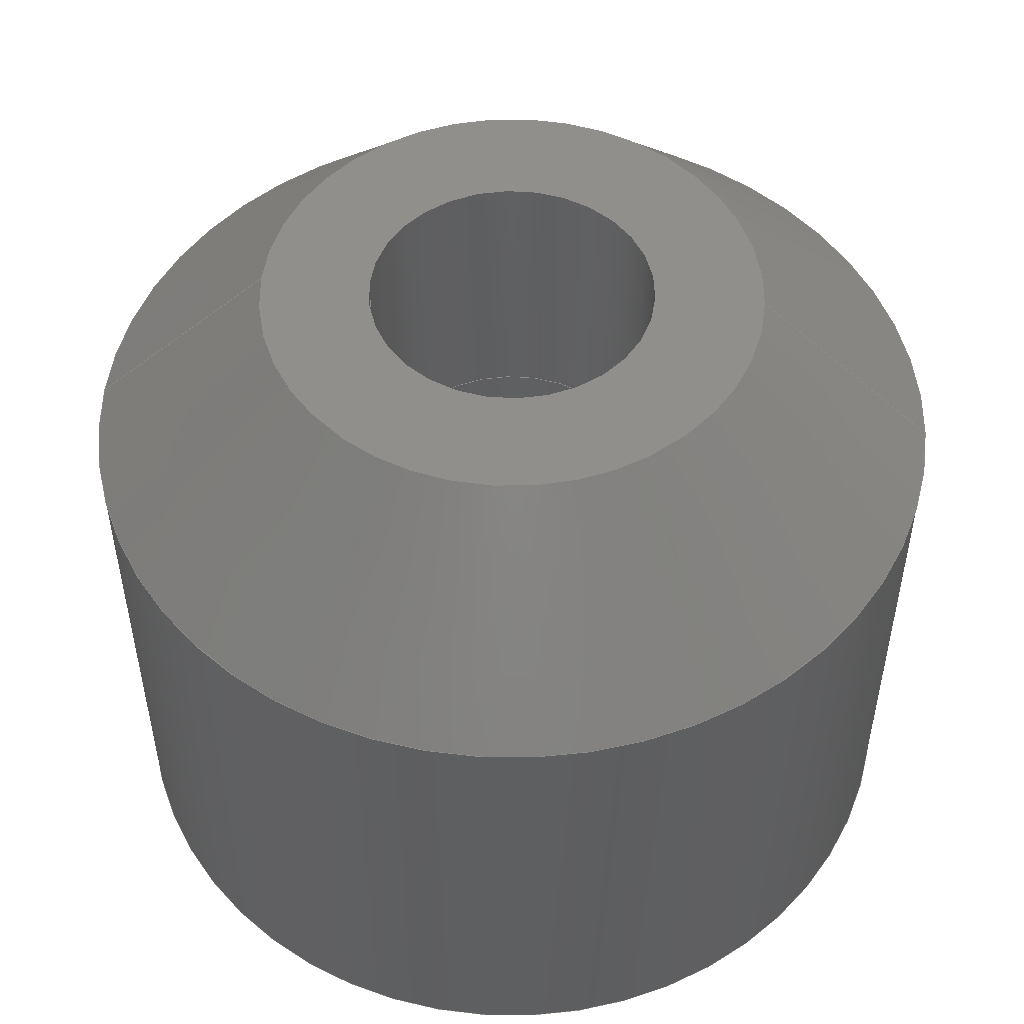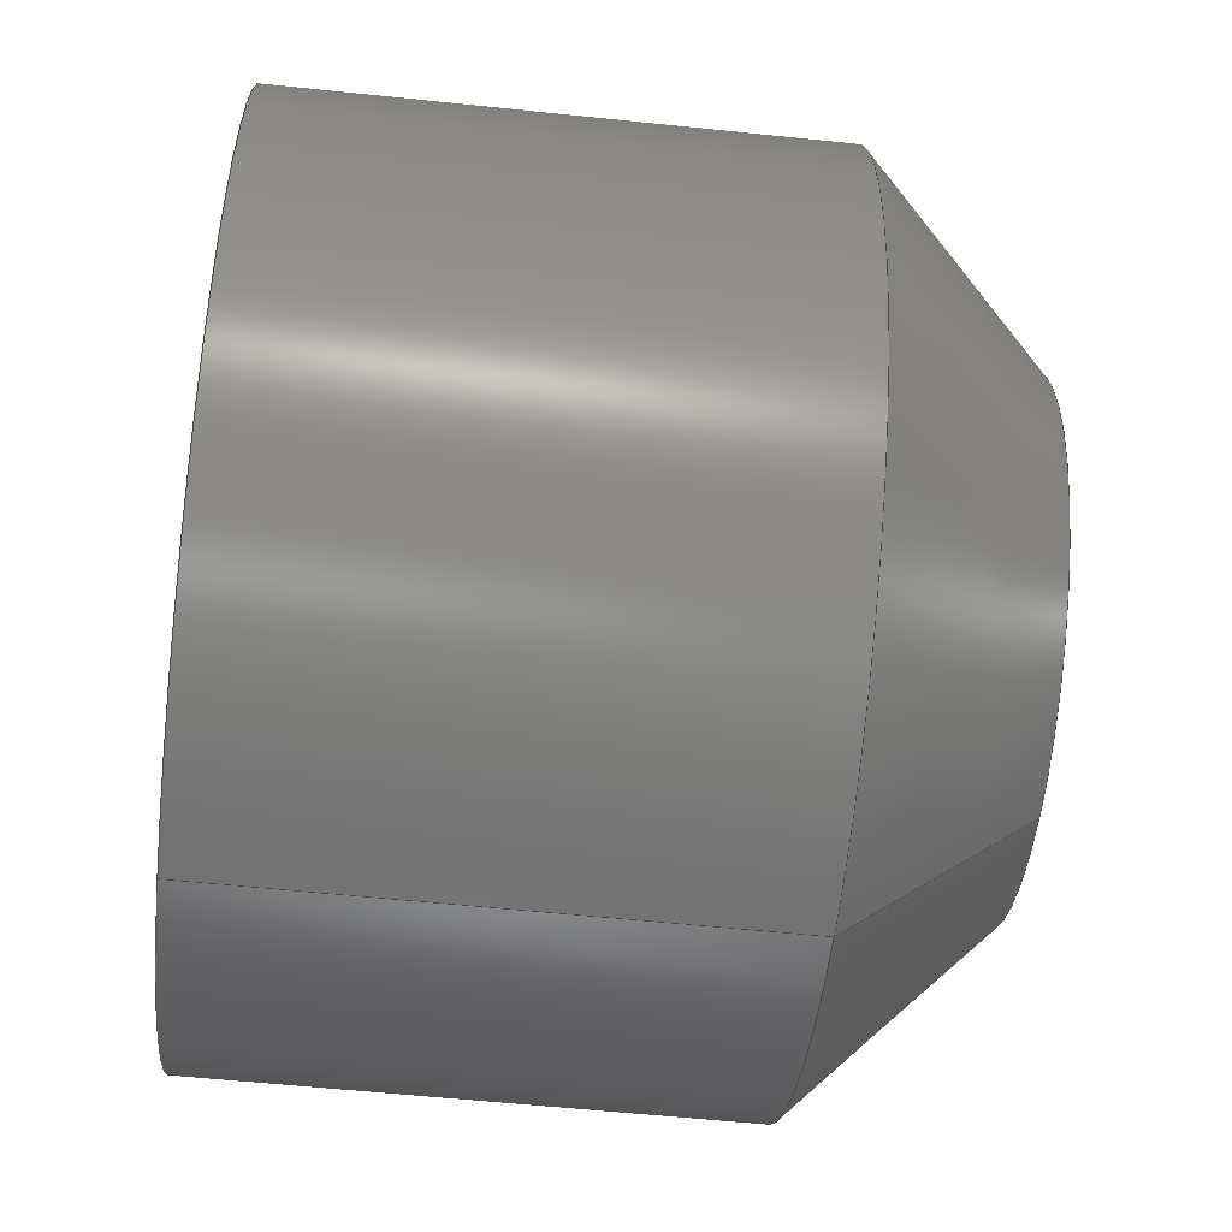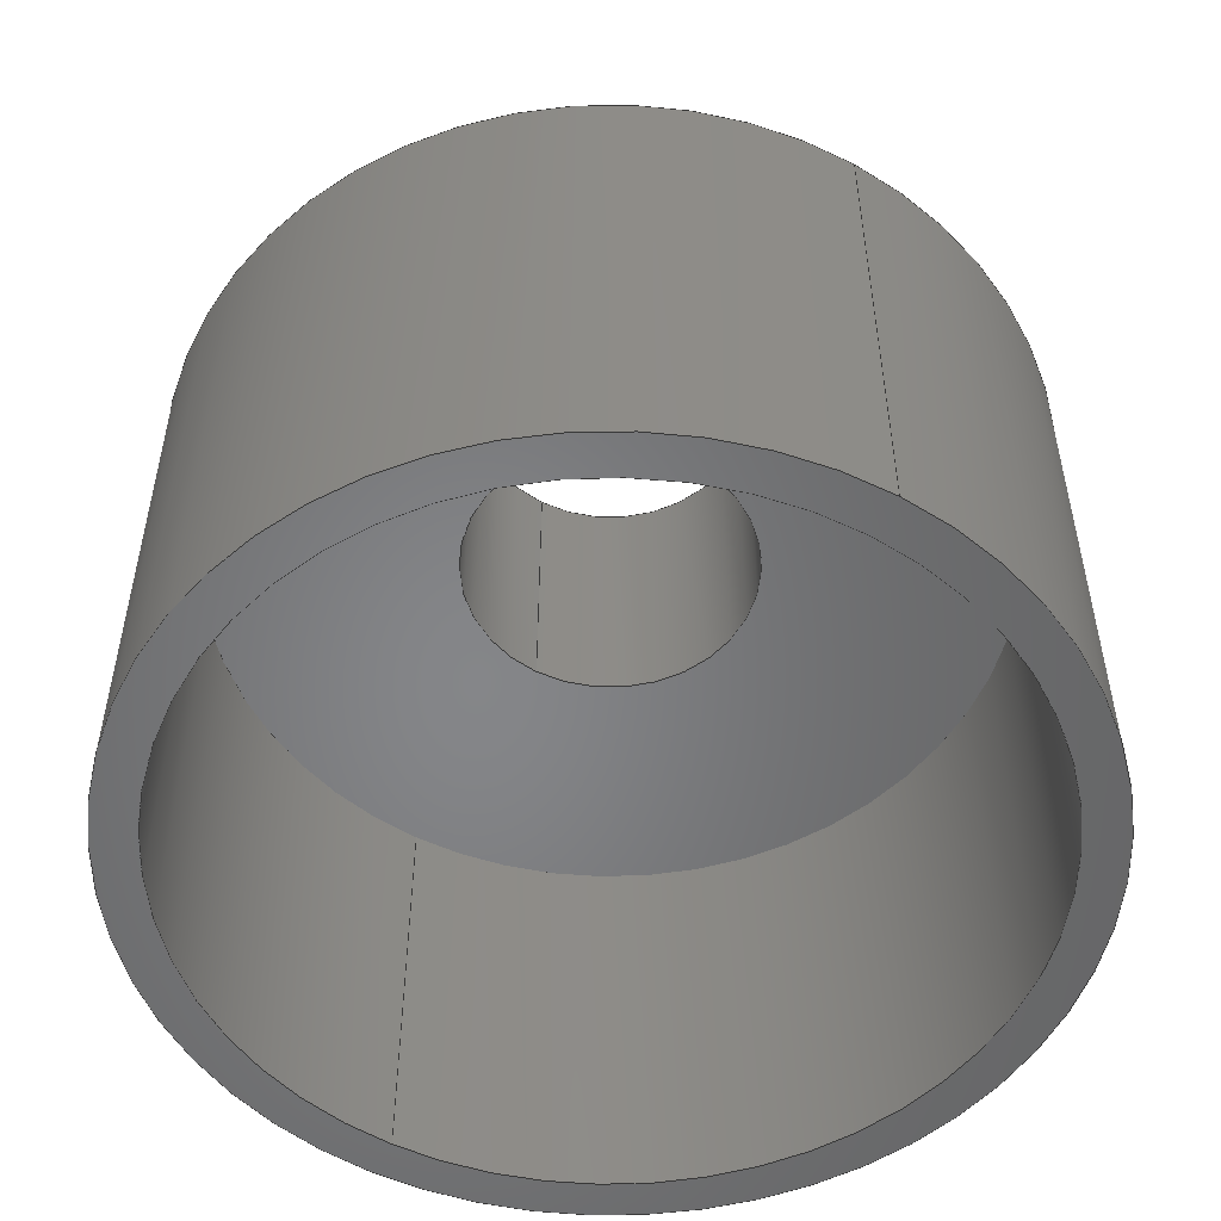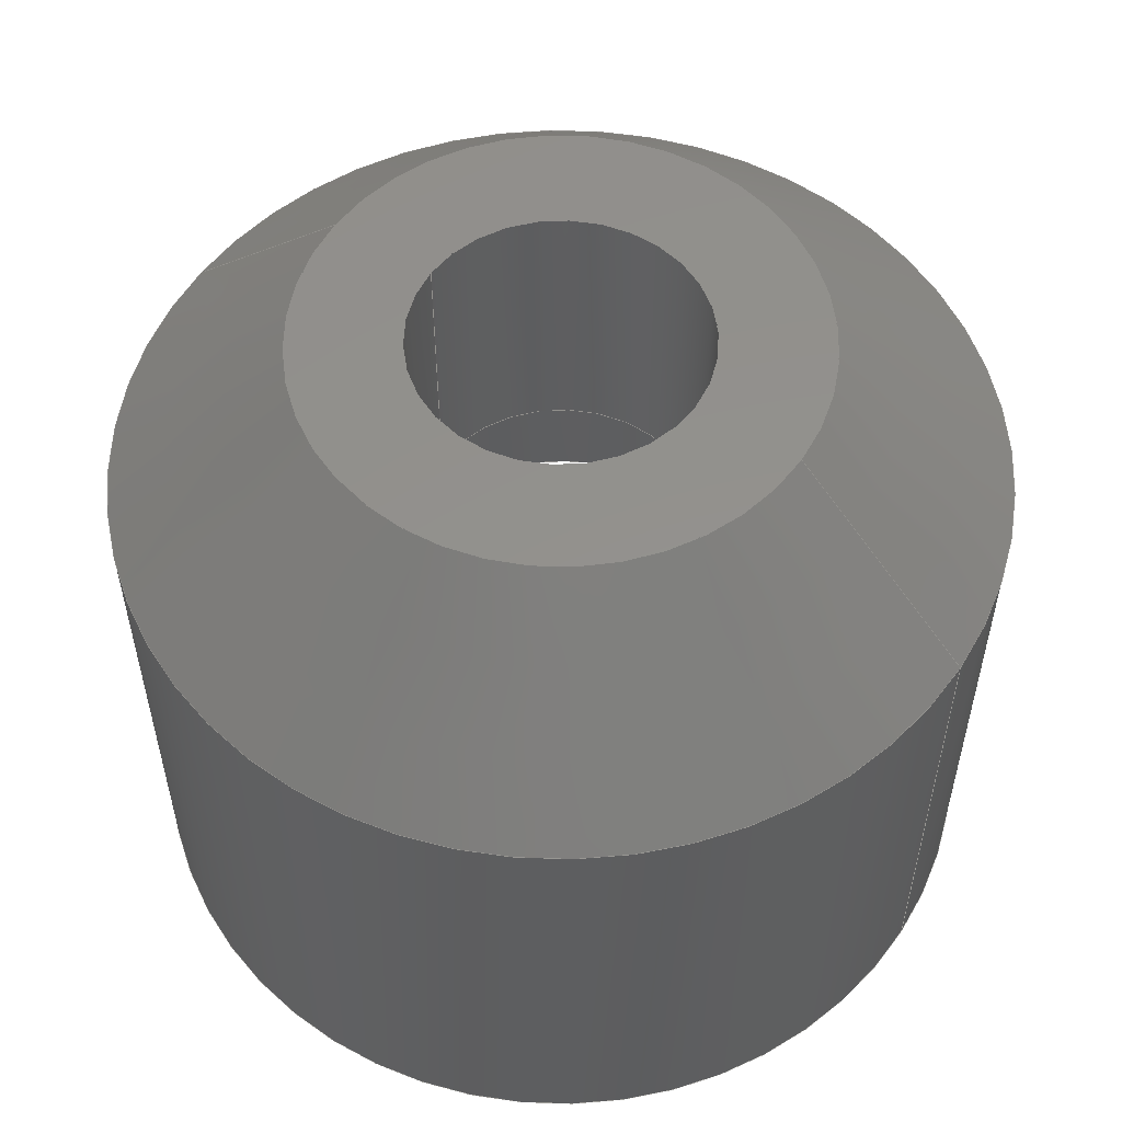
<metadata>
{"format":"step","ext":"stp","renderer":"f3d","projection":"perspective","resolution":1024,"background":"white","views":[{"elev":51.2,"azim":94.0,"up":"+Z"},{"elev":-57.6,"azim":-96.2,"up":"+Y"},{"elev":-52.9,"azim":149.7,"up":"+Z"},{"elev":55.1,"azim":123.1,"up":"+Z"}]}
</metadata>
<code>
ISO-10303-21;
DATA;
#1=PRODUCT('grain drilling jig','','',(#2)) ;
#2=PRODUCT_CONTEXT(' ',#3,'mechanical') ;
#3=APPLICATION_CONTEXT('managed model based 3d engineering') ;
#4=PRODUCT_DEFINITION('',' ',#284,#5) ;
#5=PRODUCT_DEFINITION_CONTEXT('part definition',#3,' ') ;
#6=PRODUCT_DEFINITION_SHAPE(' ',' ',#4) ;
#7=MECHANICAL_DESIGN_GEOMETRIC_PRESENTATION_REPRESENTATION(' ',(#56),#289) ;
#8=PRODUCT_CATEGORY('part','specification') ;
#9=SHAPE_REPRESENTATION(' ',(#108),#289) ;
#10=CARTESIAN_POINT(' ',(0,0,0)) ;
#11=CARTESIAN_POINT('Axis2P3D Location',(0,0,-3.969)) ;
#12=CARTESIAN_POINT('Line Origine',(-2.559e-14,-23.88,-12.7)) ;
#13=CARTESIAN_POINT('Vertex',(-2.559e-14,-23.88,-3.553e-15)) ;
#14=CARTESIAN_POINT('Vertex',(-2.559e-14,-23.88,-25.4)) ;
#15=CARTESIAN_POINT('Axis2P3D Location',(0,0,-25.4)) ;
#16=CARTESIAN_POINT('Vertex',(1.462e-15,23.88,-25.4)) ;
#17=CARTESIAN_POINT('Line Origine',(1.462e-15,23.88,-12.7)) ;
#18=CARTESIAN_POINT('Vertex',(1.462e-15,23.88,-3.553e-15)) ;
#19=CARTESIAN_POINT('Axis2P3D Location',(0,0,0)) ;
#20=CARTESIAN_POINT('Axis2P3D Location',(0,0,-25.4)) ;
#21=CARTESIAN_POINT('Axis2P3D Location',(0,0,0)) ;
#22=CARTESIAN_POINT('Axis2P3D Location',(0,0,-3.969)) ;
#23=CARTESIAN_POINT('Line Origine',(1.861e-14,-26.42,-9.525)) ;
#24=CARTESIAN_POINT('Vertex',(1.861e-14,-26.42,-25.4)) ;
#25=CARTESIAN_POINT('Vertex',(1.861e-14,-26.42,6.35)) ;
#26=CARTESIAN_POINT('Axis2P3D Location',(0,0,6.35)) ;
#27=CARTESIAN_POINT('Vertex',(-4.248e-15,26.42,6.35)) ;
#28=CARTESIAN_POINT('Line Origine',(-4.248e-15,26.42,-9.525)) ;
#29=CARTESIAN_POINT('Vertex',(-4.248e-15,26.42,-25.4)) ;
#30=CARTESIAN_POINT('Axis2P3D Location',(0,0,-25.4)) ;
#31=CARTESIAN_POINT('Axis2P3D Location',(0,0,6.35)) ;
#32=CARTESIAN_POINT('Axis2P3D Location',(0,0,-25.4)) ;
#33=CARTESIAN_POINT('Axis2P3D Location',(0,0,17.46)) ;
#34=CARTESIAN_POINT('Line Origine',(2.491e-14,-20.86,11.91)) ;
#35=CARTESIAN_POINT('Vertex',(1.828e-14,-15.3,17.46)) ;
#36=CARTESIAN_POINT('Axis2P3D Location',(0,0,17.46)) ;
#37=CARTESIAN_POINT('Vertex',(-6.559e-15,15.3,17.46)) ;
#38=CARTESIAN_POINT('Line Origine',(-8.941e-15,20.86,11.91)) ;
#39=CARTESIAN_POINT('Axis2P3D Location',(0,0,17.46)) ;
#40=CARTESIAN_POINT('Axis2P3D Location',(0,0,-3.969)) ;
#41=CARTESIAN_POINT('Line Origine',(-1.604e-15,-8.731,8.731)) ;
#42=CARTESIAN_POINT('Vertex',(-1.604e-15,-8.731,17.46)) ;
#43=CARTESIAN_POINT('Vertex',(-1.604e-15,-8.731,0)) ;
#44=CARTESIAN_POINT('Axis2P3D Location',(0,0,0)) ;
#45=CARTESIAN_POINT('Vertex',(5.346e-16,8.731,0)) ;
#46=CARTESIAN_POINT('Line Origine',(5.346e-16,8.731,8.731)) ;
#47=CARTESIAN_POINT('Vertex',(5.346e-16,8.731,17.46)) ;
#48=CARTESIAN_POINT('Axis2P3D Location',(0,0,17.46)) ;
#49=CARTESIAN_POINT('Axis2P3D Location',(0,0,0)) ;
#50=CARTESIAN_POINT('Axis2P3D Location',(0,0,17.46)) ;
#51=CARTESIAN_POINT('Axis2P3D Location',(0,23.88,-25.4)) ;
#52=CARTESIAN_POINT('Axis2P3D Location',(0,15.3,17.46)) ;
#53=CARTESIAN_POINT('Axis2P3D Location',(0,8.731,4.441e-16)) ;
#54=PRODUCT_RELATED_PRODUCT_CATEGORY('part',$,(#1)) ;
#55=UNCERTAINTY_MEASURE_WITH_UNIT(LENGTH_MEASURE(0.005),#286,'distance_accuracy_value','CONFUSED CURVE UNCERTAINTY') ;
#56=STYLED_ITEM(' ',(#57),#243) ;
#57=PRESENTATION_STYLE_ASSIGNMENT((#58)) ;
#58=SURFACE_STYLE_USAGE(.BOTH.,#59) ;
#59=SURFACE_SIDE_STYLE(' ',(#60)) ;
#60=SURFACE_STYLE_FILL_AREA(#61) ;
#61=FILL_AREA_STYLE(' ',(#62)) ;
#62=FILL_AREA_STYLE_COLOUR(' ',#271) ;
#63=VECTOR('Line Direction',#73,1) ;
#64=VECTOR('Line Direction',#75,1) ;
#65=VECTOR('Line Direction',#81,1) ;
#66=VECTOR('Line Direction',#83,1) ;
#67=VECTOR('Line Direction',#89,1) ;
#68=VECTOR('Line Direction',#91,1) ;
#69=VECTOR('Line Direction',#95,1) ;
#70=VECTOR('Line Direction',#97,1) ;
#71=DIRECTION('Axis2P3D Direction',(0,0,1)) ;
#72=DIRECTION('Axis2P3D XDirection',(6.123e-17,1,0)) ;
#73=DIRECTION('Vector Direction',(0,0,1)) ;
#74=DIRECTION('Axis2P3D Direction',(0,0,1)) ;
#75=DIRECTION('Vector Direction',(0,0,1)) ;
#76=DIRECTION('Axis2P3D Direction',(0,0,1)) ;
#77=DIRECTION('Axis2P3D Direction',(0,0,1)) ;
#78=DIRECTION('Axis2P3D Direction',(0,0,1)) ;
#79=DIRECTION('Axis2P3D Direction',(0,0,1)) ;
#80=DIRECTION('Axis2P3D XDirection',(-1.608e-16,1,0)) ;
#81=DIRECTION('Vector Direction',(0,0,1)) ;
#82=DIRECTION('Axis2P3D Direction',(0,0,1)) ;
#83=DIRECTION('Vector Direction',(0,0,1)) ;
#84=DIRECTION('Axis2P3D Direction',(0,0,1)) ;
#85=DIRECTION('Axis2P3D Direction',(0,0,1)) ;
#86=DIRECTION('Axis2P3D Direction',(0,0,1)) ;
#87=DIRECTION('Axis2P3D Direction',(-0,-0,-1)) ;
#88=DIRECTION('Axis2P3D XDirection',(-1.837e-16,1,0)) ;
#89=DIRECTION('Vector Direction',(8.445e-16,-0.7071,-0.7071)) ;
#90=DIRECTION('Axis2P3D Direction',(0,0,-1)) ;
#91=DIRECTION('Vector Direction',(-3.031e-16,0.7071,-0.7071)) ;
#92=DIRECTION('Axis2P3D Direction',(0,0,-1)) ;
#93=DIRECTION('Axis2P3D Direction',(0,0,1)) ;
#94=DIRECTION('Axis2P3D XDirection',(6.123e-17,1,0)) ;
#95=DIRECTION('Vector Direction',(0,0,1)) ;
#96=DIRECTION('Axis2P3D Direction',(0,0,1)) ;
#97=DIRECTION('Vector Direction',(0,0,1)) ;
#98=DIRECTION('Axis2P3D Direction',(0,0,1)) ;
#99=DIRECTION('Axis2P3D Direction',(0,0,1)) ;
#100=DIRECTION('Axis2P3D Direction',(0,0,1)) ;
#101=DIRECTION('Axis2P3D Direction',(0,0,1)) ;
#102=DIRECTION('Axis2P3D XDirection',(1,0,0)) ;
#103=DIRECTION('Axis2P3D Direction',(0,0,1)) ;
#104=DIRECTION('Axis2P3D XDirection',(1,0,0)) ;
#105=DIRECTION('Axis2P3D Direction',(0,0,1)) ;
#106=DIRECTION('Axis2P3D XDirection',(1,0,0)) ;
#107=SHAPE_REPRESENTATION_RELATIONSHIP(' ',' ',#9,#258) ;
#108=AXIS2_PLACEMENT_3D(' ',#10,$,$) ;
#109=AXIS2_PLACEMENT_3D('Cylinder Axis2P3D',#11,#71,#72) ;
#110=AXIS2_PLACEMENT_3D('Circle Axis2P3D',#15,#74,$) ;
#111=AXIS2_PLACEMENT_3D('Circle Axis2P3D',#19,#76,$) ;
#112=AXIS2_PLACEMENT_3D('Circle Axis2P3D',#20,#77,$) ;
#113=AXIS2_PLACEMENT_3D('Circle Axis2P3D',#21,#78,$) ;
#114=AXIS2_PLACEMENT_3D('Cylinder Axis2P3D',#22,#79,#80) ;
#115=AXIS2_PLACEMENT_3D('Circle Axis2P3D',#26,#82,$) ;
#116=AXIS2_PLACEMENT_3D('Circle Axis2P3D',#30,#84,$) ;
#117=AXIS2_PLACEMENT_3D('Circle Axis2P3D',#31,#85,$) ;
#118=AXIS2_PLACEMENT_3D('Circle Axis2P3D',#32,#86,$) ;
#119=AXIS2_PLACEMENT_3D('Cone Axis2P3D',#33,#87,#88) ;
#120=AXIS2_PLACEMENT_3D('Circle Axis2P3D',#36,#90,$) ;
#121=AXIS2_PLACEMENT_3D('Circle Axis2P3D',#39,#92,$) ;
#122=AXIS2_PLACEMENT_3D('Cylinder Axis2P3D',#40,#93,#94) ;
#123=AXIS2_PLACEMENT_3D('Circle Axis2P3D',#44,#96,$) ;
#124=AXIS2_PLACEMENT_3D('Circle Axis2P3D',#48,#98,$) ;
#125=AXIS2_PLACEMENT_3D('Circle Axis2P3D',#49,#99,$) ;
#126=AXIS2_PLACEMENT_3D('Circle Axis2P3D',#50,#100,$) ;
#127=AXIS2_PLACEMENT_3D('Plane Axis2P3D',#51,#101,#102) ;
#128=AXIS2_PLACEMENT_3D('Plane Axis2P3D',#52,#103,#104) ;
#129=AXIS2_PLACEMENT_3D('Plane Axis2P3D',#53,#105,#106) ;
#130=LINE('Line',#12,#63) ;
#131=LINE('Line',#17,#64) ;
#132=LINE('Line',#23,#65) ;
#133=LINE('Line',#28,#66) ;
#134=LINE('Line',#34,#67) ;
#135=LINE('Line',#38,#68) ;
#136=LINE('Line',#41,#69) ;
#137=LINE('Line',#46,#70) ;
#138=CIRCLE('generated circle',#110,23.88) ;
#139=CIRCLE('generated circle',#111,23.88) ;
#140=CIRCLE('generated circle',#112,23.88) ;
#141=CIRCLE('generated circle',#113,23.88) ;
#142=CIRCLE('generated circle',#115,26.42) ;
#143=CIRCLE('generated circle',#116,26.42) ;
#144=CIRCLE('generated circle',#117,26.42) ;
#145=CIRCLE('generated circle',#118,26.42) ;
#146=CIRCLE('generated circle',#120,15.3) ;
#147=CIRCLE('generated circle',#121,15.3) ;
#148=CIRCLE('generated circle',#123,8.731) ;
#149=CIRCLE('generated circle',#124,8.731) ;
#150=CIRCLE('generated circle',#125,8.731) ;
#151=CIRCLE('generated circle',#126,8.731) ;
#152=PLANE('',#127) ;
#153=PLANE('',#128) ;
#154=PLANE('',#129) ;
#155=CYLINDRICAL_SURFACE('generated cylinder',#109,23.88) ;
#156=CYLINDRICAL_SURFACE('generated cylinder',#114,26.42) ;
#157=CYLINDRICAL_SURFACE('generated cylinder',#122,8.731) ;
#158=CONICAL_SURFACE('Cone',#119,15.3,0.7854) ;
#159=FACE_BOUND('',#238,.T.) ;
#160=FACE_BOUND('',#240,.T.) ;
#161=FACE_BOUND('',#242,.T.) ;
#162=EDGE_CURVE('',#244,#245,#130,.F.) ;
#163=EDGE_CURVE('',#246,#245,#138,.T.) ;
#164=EDGE_CURVE('',#247,#246,#131,.F.) ;
#165=EDGE_CURVE('',#247,#244,#139,.T.) ;
#166=EDGE_CURVE('',#245,#246,#140,.T.) ;
#167=EDGE_CURVE('',#244,#247,#141,.T.) ;
#168=EDGE_CURVE('',#248,#249,#132,.T.) ;
#169=EDGE_CURVE('',#250,#249,#142,.T.) ;
#170=EDGE_CURVE('',#251,#250,#133,.T.) ;
#171=EDGE_CURVE('',#251,#248,#143,.T.) ;
#172=EDGE_CURVE('',#249,#250,#144,.T.) ;
#173=EDGE_CURVE('',#248,#251,#145,.T.) ;
#174=EDGE_CURVE('',#249,#252,#134,.F.) ;
#175=EDGE_CURVE('',#253,#252,#146,.F.) ;
#176=EDGE_CURVE('',#250,#253,#135,.F.) ;
#177=EDGE_CURVE('',#252,#253,#147,.F.) ;
#178=EDGE_CURVE('',#254,#255,#136,.F.) ;
#179=EDGE_CURVE('',#256,#255,#148,.T.) ;
#180=EDGE_CURVE('',#257,#256,#137,.F.) ;
#181=EDGE_CURVE('',#257,#254,#149,.T.) ;
#182=EDGE_CURVE('',#255,#256,#150,.T.) ;
#183=EDGE_CURVE('',#254,#257,#151,.T.) ;
#184=CLOSED_SHELL('Closed Shell',(#259,#260,#261,#262,#263,#264,#265,#266,#267,#268,#269)) ;
#185=ORIENTED_EDGE('',*,*,#162,.T.) ;
#186=ORIENTED_EDGE('',*,*,#163,.F.) ;
#187=ORIENTED_EDGE('',*,*,#164,.F.) ;
#188=ORIENTED_EDGE('',*,*,#165,.T.) ;
#189=ORIENTED_EDGE('',*,*,#164,.T.) ;
#190=ORIENTED_EDGE('',*,*,#166,.F.) ;
#191=ORIENTED_EDGE('',*,*,#162,.F.) ;
#192=ORIENTED_EDGE('',*,*,#167,.T.) ;
#193=ORIENTED_EDGE('',*,*,#168,.T.) ;
#194=ORIENTED_EDGE('',*,*,#169,.F.) ;
#195=ORIENTED_EDGE('',*,*,#170,.F.) ;
#196=ORIENTED_EDGE('',*,*,#171,.T.) ;
#197=ORIENTED_EDGE('',*,*,#170,.T.) ;
#198=ORIENTED_EDGE('',*,*,#172,.F.) ;
#199=ORIENTED_EDGE('',*,*,#168,.F.) ;
#200=ORIENTED_EDGE('',*,*,#173,.T.) ;
#201=ORIENTED_EDGE('',*,*,#174,.T.) ;
#202=ORIENTED_EDGE('',*,*,#175,.F.) ;
#203=ORIENTED_EDGE('',*,*,#176,.F.) ;
#204=ORIENTED_EDGE('',*,*,#169,.T.) ;
#205=ORIENTED_EDGE('',*,*,#176,.T.) ;
#206=ORIENTED_EDGE('',*,*,#177,.F.) ;
#207=ORIENTED_EDGE('',*,*,#174,.F.) ;
#208=ORIENTED_EDGE('',*,*,#172,.T.) ;
#209=ORIENTED_EDGE('',*,*,#178,.T.) ;
#210=ORIENTED_EDGE('',*,*,#179,.F.) ;
#211=ORIENTED_EDGE('',*,*,#180,.F.) ;
#212=ORIENTED_EDGE('',*,*,#181,.T.) ;
#213=ORIENTED_EDGE('',*,*,#180,.T.) ;
#214=ORIENTED_EDGE('',*,*,#182,.F.) ;
#215=ORIENTED_EDGE('',*,*,#178,.F.) ;
#216=ORIENTED_EDGE('',*,*,#183,.T.) ;
#217=ORIENTED_EDGE('',*,*,#171,.F.) ;
#218=ORIENTED_EDGE('',*,*,#173,.F.) ;
#219=ORIENTED_EDGE('',*,*,#166,.T.) ;
#220=ORIENTED_EDGE('',*,*,#163,.T.) ;
#221=ORIENTED_EDGE('',*,*,#177,.T.) ;
#222=ORIENTED_EDGE('',*,*,#175,.T.) ;
#223=ORIENTED_EDGE('',*,*,#181,.F.) ;
#224=ORIENTED_EDGE('',*,*,#183,.F.) ;
#225=ORIENTED_EDGE('',*,*,#165,.F.) ;
#226=ORIENTED_EDGE('',*,*,#167,.F.) ;
#227=ORIENTED_EDGE('',*,*,#182,.T.) ;
#228=ORIENTED_EDGE('',*,*,#179,.T.) ;
#229=EDGE_LOOP('',(#185,#186,#187,#188)) ;
#230=EDGE_LOOP('',(#189,#190,#191,#192)) ;
#231=EDGE_LOOP('',(#193,#194,#195,#196)) ;
#232=EDGE_LOOP('',(#197,#198,#199,#200)) ;
#233=EDGE_LOOP('',(#201,#202,#203,#204)) ;
#234=EDGE_LOOP('',(#205,#206,#207,#208)) ;
#235=EDGE_LOOP('',(#209,#210,#211,#212)) ;
#236=EDGE_LOOP('',(#213,#214,#215,#216)) ;
#237=EDGE_LOOP('',(#217,#218)) ;
#238=EDGE_LOOP('',(#219,#220)) ;
#239=EDGE_LOOP('',(#221,#222)) ;
#240=EDGE_LOOP('',(#223,#224)) ;
#241=EDGE_LOOP('',(#225,#226)) ;
#242=EDGE_LOOP('',(#227,#228)) ;
#243=MANIFOLD_SOLID_BREP('PartBody',#184) ;
#244=VERTEX_POINT('',#13) ;
#245=VERTEX_POINT('',#14) ;
#246=VERTEX_POINT('',#16) ;
#247=VERTEX_POINT('',#18) ;
#248=VERTEX_POINT('',#24) ;
#249=VERTEX_POINT('',#25) ;
#250=VERTEX_POINT('',#27) ;
#251=VERTEX_POINT('',#29) ;
#252=VERTEX_POINT('',#35) ;
#253=VERTEX_POINT('',#37) ;
#254=VERTEX_POINT('',#42) ;
#255=VERTEX_POINT('',#43) ;
#256=VERTEX_POINT('',#45) ;
#257=VERTEX_POINT('',#47) ;
#258=ADVANCED_BREP_SHAPE_REPRESENTATION('NONE',(#243),#289) ;
#259=ADVANCED_FACE('PartBody',(#272),#155,.F.) ;
#260=ADVANCED_FACE('PartBody',(#273),#155,.F.) ;
#261=ADVANCED_FACE('PartBody',(#274),#156,.T.) ;
#262=ADVANCED_FACE('PartBody',(#275),#156,.T.) ;
#263=ADVANCED_FACE('PartBody',(#276),#158,.T.) ;
#264=ADVANCED_FACE('PartBody',(#277),#158,.T.) ;
#265=ADVANCED_FACE('PartBody',(#278),#157,.F.) ;
#266=ADVANCED_FACE('PartBody',(#279),#157,.F.) ;
#267=ADVANCED_FACE('PartBody',(#280,#159),#152,.F.) ;
#268=ADVANCED_FACE('PartBody',(#281,#160),#153,.T.) ;
#269=ADVANCED_FACE('PartBody',(#282,#161),#154,.F.) ;
#270=APPLICATION_PROTOCOL_DEFINITION('international standard','ap242_managed_model_based_3d_engineering',2014,#3) ;
#271=COLOUR_RGB('Colour',0.8235,0.8235,1) ;
#272=FACE_OUTER_BOUND('',#229,.T.) ;
#273=FACE_OUTER_BOUND('',#230,.T.) ;
#274=FACE_OUTER_BOUND('',#231,.T.) ;
#275=FACE_OUTER_BOUND('',#232,.T.) ;
#276=FACE_OUTER_BOUND('',#233,.T.) ;
#277=FACE_OUTER_BOUND('',#234,.T.) ;
#278=FACE_OUTER_BOUND('',#235,.T.) ;
#279=FACE_OUTER_BOUND('',#236,.T.) ;
#280=FACE_OUTER_BOUND('',#237,.T.) ;
#281=FACE_OUTER_BOUND('',#239,.T.) ;
#282=FACE_OUTER_BOUND('',#241,.T.) ;
#283=PRODUCT_CATEGORY_RELATIONSHIP(' ',' ',#8,#54) ;
#284=PRODUCT_DEFINITION_FORMATION_WITH_SPECIFIED_SOURCE('',' ',#1,.NOT_KNOWN.) ;
#285=SHAPE_DEFINITION_REPRESENTATION(#6,#9) ;
#286=(LENGTH_UNIT()NAMED_UNIT(*)SI_UNIT(.MILLI.,.METRE.)) ;
#287=(NAMED_UNIT(*)PLANE_ANGLE_UNIT()SI_UNIT($,.RADIAN.)) ;
#288=(NAMED_UNIT(*)SI_UNIT($,.STERADIAN.)SOLID_ANGLE_UNIT()) ;
#289=(GEOMETRIC_REPRESENTATION_CONTEXT(3)GLOBAL_UNCERTAINTY_ASSIGNED_CONTEXT((#55))GLOBAL_UNIT_ASSIGNED_CONTEXT((#286,#287,#288))REPRESENTATION_CONTEXT(' ',' ')) ;
ENDSEC;
END-ISO-10303-21;

</code>
